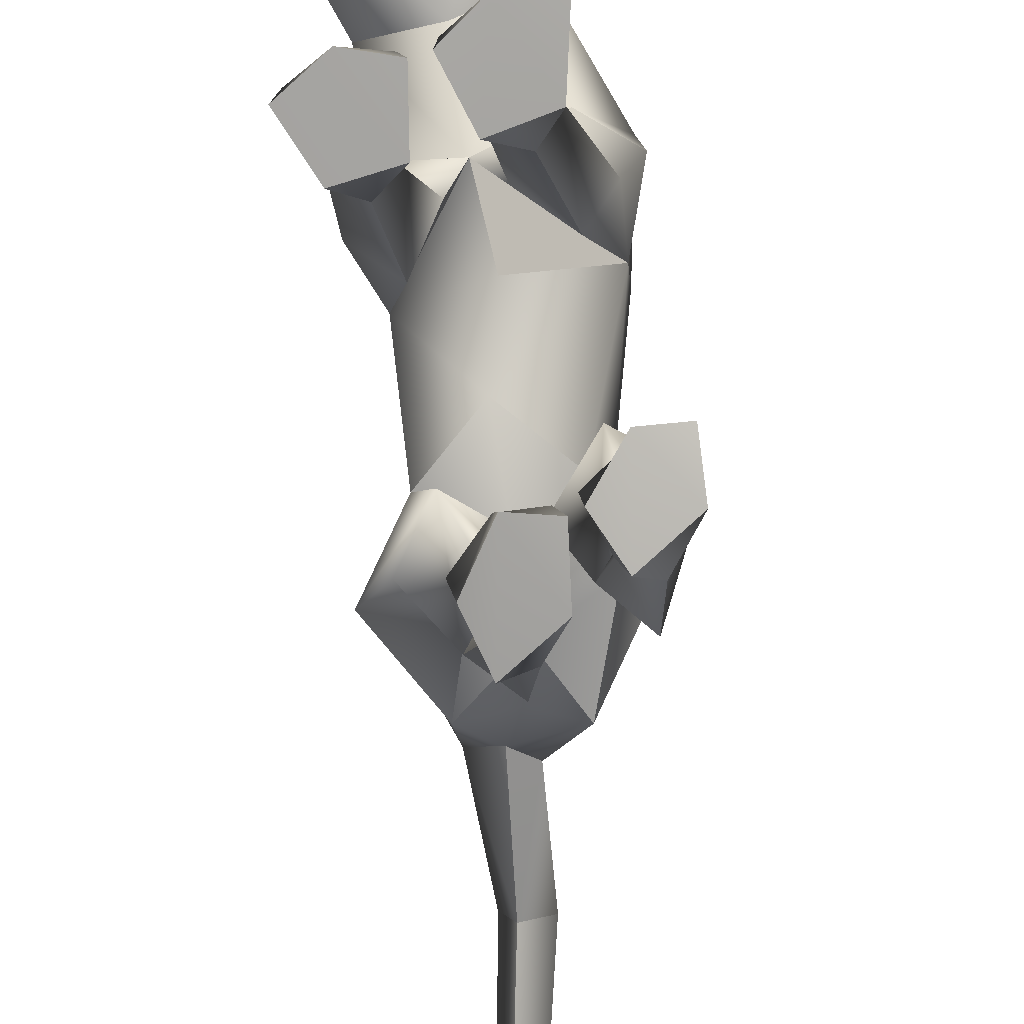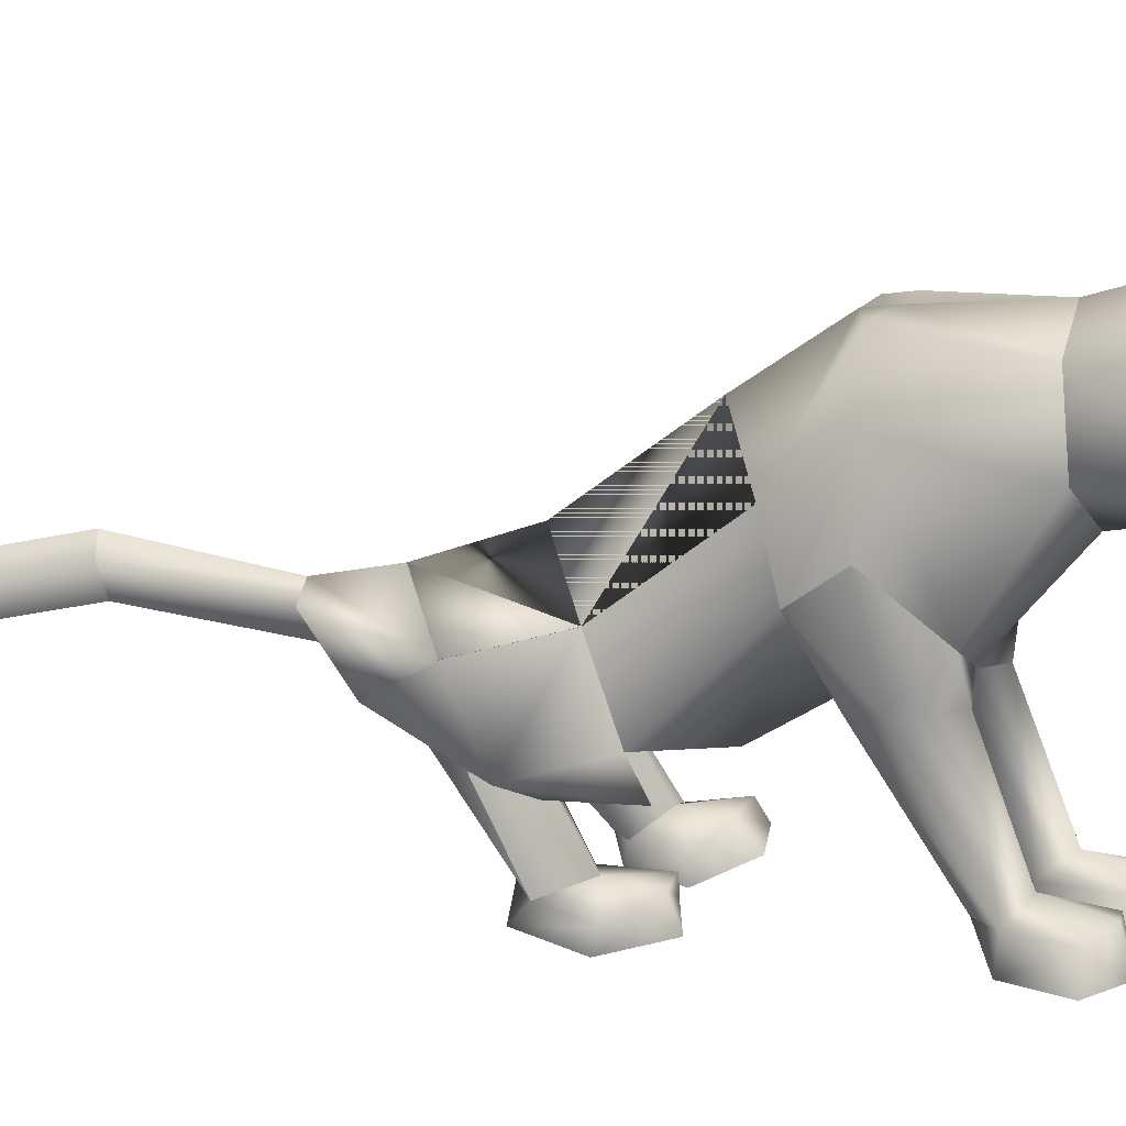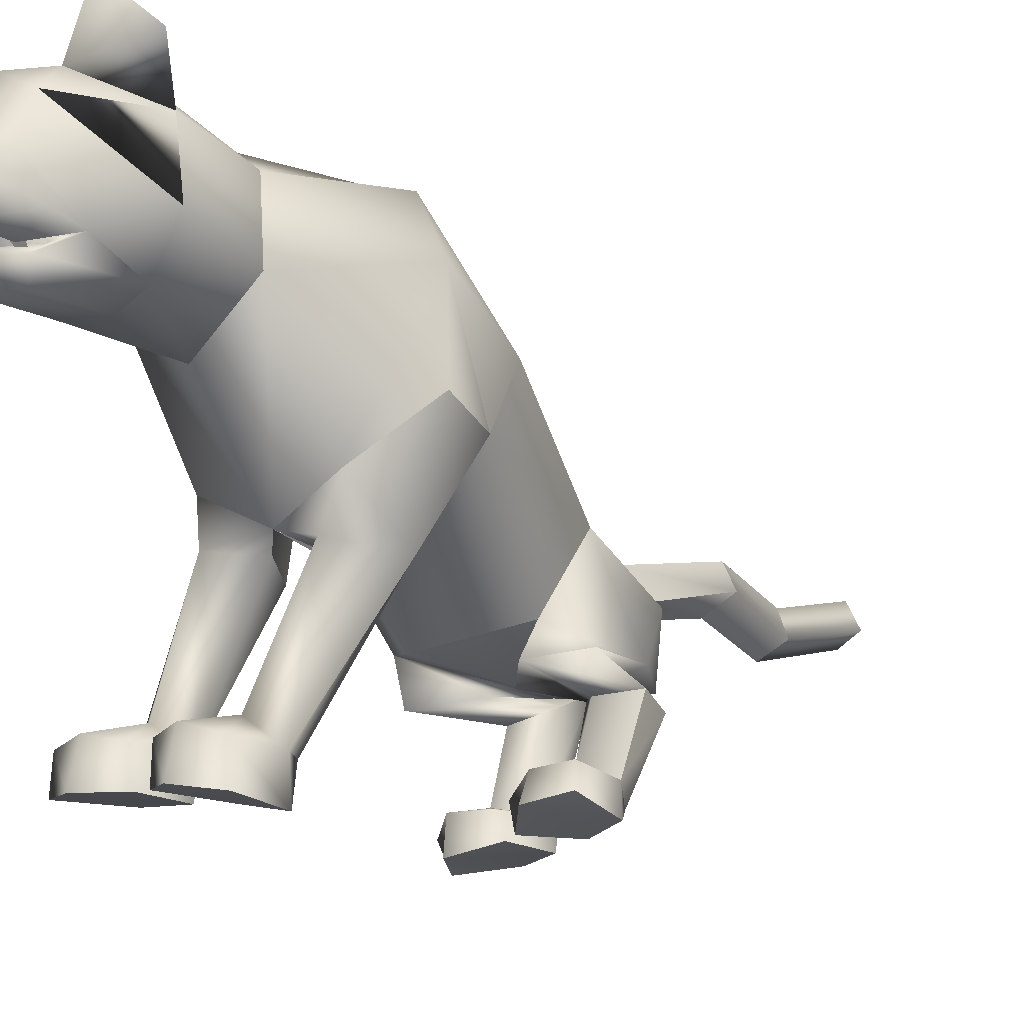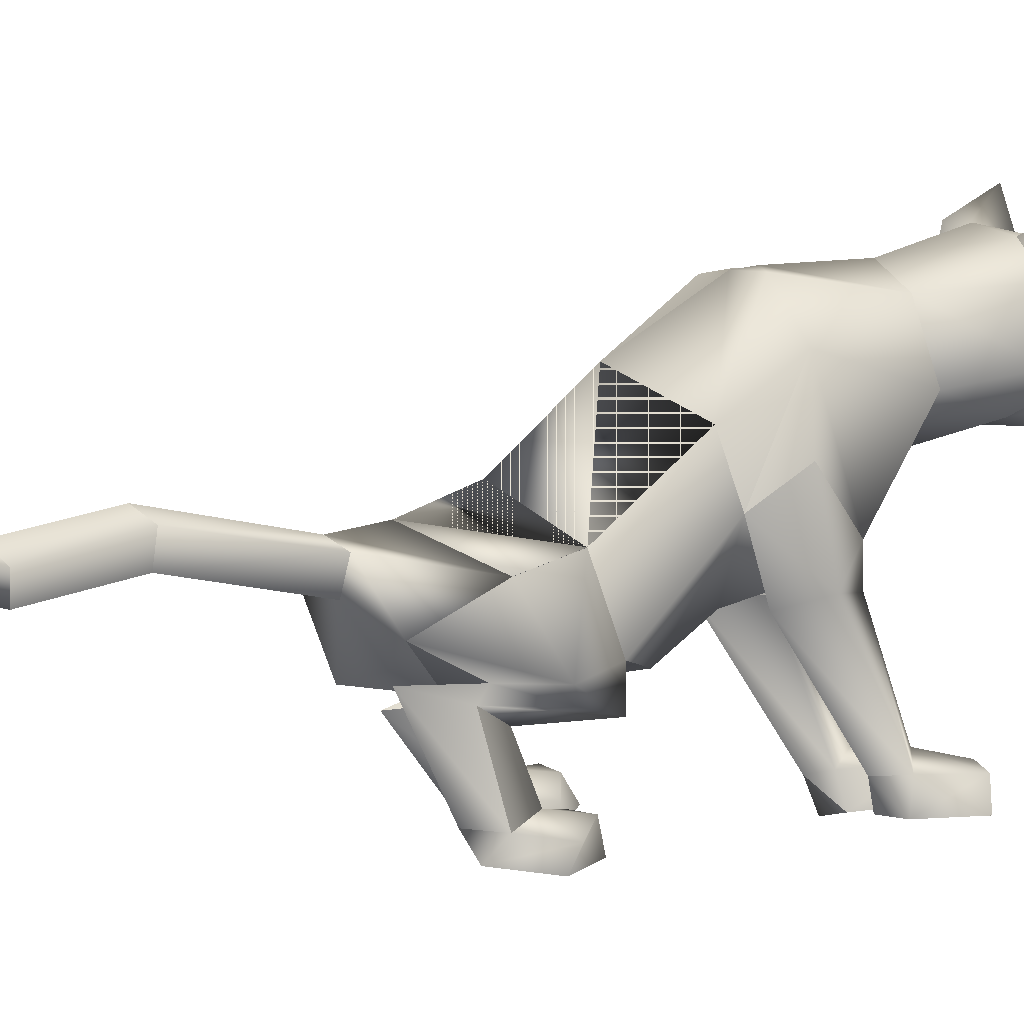
<metadata>
{"format":"obj","ext":"obj","renderer":"f3d","projection":"perspective","resolution":1024,"background":"white","views":[{"elev":-72.2,"azim":17.9,"up":"+Y"},{"elev":15.7,"azim":-65.3,"up":"+Y"},{"elev":-10.3,"azim":46.7,"up":"+Y"},{"elev":0.8,"azim":-111.5,"up":"+Y"}]}
</metadata>
<code>
o sittingdown_meshes[0].004
v -0.000874 0.2771 0.4959
v 0.005442 0.2717 0.5087
v 0.001268 0.2322 0.4663
v 0.07311 0.3619 0.5052
v 0.1616 0.3039 0.3683
v 0.07735 0.4173 0.4845
v 0.02446 0.379 0.5419
v 0.06378 0.3326 0.5506
v 0.03451 0.2806 0.5433
v 0.1085 0.2896 0.4889
v 0.07233 0.2596 0.5028
v -0.009226 0.2533 0.507
v -0.0547 0.2774 0.4969
v 0.03281 0.3311 0.5736
v -0.0031 0.3281 0.5552
v -0.02823 0.3559 0.5103
v -0.04683 0.4077 0.4924
v -0.1291 0.2878 0.3755
v 0.01212 0.4493 0.4869
v 0.005442 0.2717 0.5087
v -0.01391 0.2685 0.4974
v 0.001268 0.2322 0.4663
v -0.01391 0.2685 0.4974
v -0.000874 0.2771 0.4959
v 0.001268 0.2322 0.4663
v 0.05447 0.2811 0.4931
v 0.05481 0.236 0.4638
v 0.05327 0.2753 0.5062
v 0.05327 0.2753 0.5062
v 0.05481 0.236 0.4638
v 0.06974 0.2747 0.4931
v 0.06974 0.2747 0.4931
v 0.05481 0.236 0.4638
v 0.05447 0.2811 0.4931
v 0.006265 0.4727 0.3473
v 0.1865 0.1655 0.0408
v 0.1865 0.1655 0.0408
v -0.1636 0.1754 0.04502
v -0.1636 0.1754 0.04502
v 0.02889 0.2849 0.5142
v 0.03052 0.2615 0.5054
v 0.07056 0.2669 0.4637
v 0.06371 0.3133 0.4609
v 0.06161 0.2951 0.4782
v -0.02076 0.2605 0.468
v -0.01417 0.2899 0.4819
v -0.02279 0.3074 0.4652
v -0.01417 0.2899 0.4819
v -0.02279 0.3074 0.4652
v -0.02076 0.2605 0.468
v 0.07056 0.2669 0.4637
v -0.02076 0.2605 0.468
v 0.03052 0.2615 0.5054
v 0.03455 0.2554 0.5207
v 0.07232 0.2531 0.4833
v 0.06084 0.2217 0.4779
v 0.03384 0.2208 0.4904
v 0.003482 0.2172 0.4813
v -0.01386 0.2468 0.4875
v 0.02889 0.2849 0.5142
v 0.06161 0.2951 0.4782
v 0.07056 0.2669 0.4637
v 0.06371 0.3133 0.4609
v 0.03052 0.2615 0.5054
v -0.1213 0.5123 0.4757
v -0.1557 0.4532 0.4145
v -0.1213 0.5123 0.4757
v -0.1557 0.4532 0.4145
v 0.148 0.4862 0.3835
v 0.1221 0.5344 0.4531
v 0.148 0.4862 0.3835
v 0.1221 0.5344 0.4531
v -0.1282 -0.06031 -0.47
v 0.04195 -0.2607 0.1925
v 0.09723 -0.2533 0.3301
v 0.02462 -0.252 0.2918
v 0.02462 -0.252 0.2918
v 0.03059 -0.2009 0.2938
v 0.04195 -0.2607 0.1925
v 0.1341 -0.2748 0.2003
v 0.1742 -0.2645 0.308
v 0.154 -0.2065 0.2997
v 0.08936 -0.1903 0.3093
v 0.1742 -0.2645 0.308
v 0.1341 -0.2748 0.2003
v 0.04195 -0.2607 0.1925
v 0.09723 -0.2533 0.3301
v -0.03274 -0.2558 0.1911
v -0.001884 -0.2517 0.2915
v -0.06912 -0.2506 0.3252
v -0.1231 -0.2531 0.1917
v -0.1492 -0.2496 0.2894
v -0.06912 -0.2506 0.3252
v -0.07292 -0.1888 0.3071
v -0.1374 -0.1999 0.2929
v -0.001884 -0.2517 0.2915
v -0.01499 -0.2005 0.2928
v -0.1231 -0.2531 0.1917
v -0.03274 -0.2558 0.1911
v -0.03274 -0.2558 0.1911
v -0.1492 -0.2496 0.2894
v 0.06463 -0.06972 -0.3724
v -0.2664 -0.07157 -0.3015
v -0.3363 0.06364 -1.154
v -0.3336 0.1062 -1.182
v -0.2993 0.0872 -1.161
v -0.3566 0.1022 -1.144
v -0.3191 0.1292 -1.153
v -0.3566 0.1022 -1.144
v -0.3191 0.1292 -1.153
v -0.2993 0.0872 -1.161
v -0.3363 0.06364 -1.154
v 0.146 -0.2568 -0.2495
v 0.04991 -0.2689 -0.2919
v 0.02593 -0.2678 -0.2042
v 0.09522 -0.2437 -0.1441
v 0.07758 -0.2018 -0.1765
v 0.162 -0.2314 -0.1624
v 0.02145 -0.2302 -0.1993
v 0.1473 -0.1963 -0.1773
v 0.04991 -0.2689 -0.2919
v 0.09522 -0.2437 -0.1441
v 0.146 -0.2568 -0.2495
v 0.162 -0.2314 -0.1624
v 0.04991 -0.2689 -0.2919
v 0.02593 -0.2678 -0.2042
v -0.1192 -0.2858 -0.3553
v -0.02174 -0.2789 -0.3117
v -0.1358 -0.2618 -0.2361
v -0.07006 -0.238 -0.1907
v -0.1283 -0.3013 -0.2521
v -0.0586 -0.29 -0.1753
v 0.006686 -0.2728 -0.2073
v -0.008509 -0.2374 -0.202
v -0.02174 -0.2789 -0.3117
v 0.006686 -0.2728 -0.2073
v -0.0586 -0.29 -0.1753
v -0.02174 -0.2789 -0.3117
v -0.1192 -0.2858 -0.3553
v -0.1283 -0.3013 -0.2521
v 0.01175 0.3848 0.02016
v 0.01286 0.426 0.2142
v 0.132 0.2659 0.2431
v 0.0954 0.3824 0.2194
v -0.09985 0.2611 0.245
v -0.06749 0.379 0.2232
v 0.01689 0.1882 0.2464
v 0.01286 0.426 0.2142
v 0.0954 0.3824 0.2194
v 0.132 0.2659 0.2431
v -0.09985 0.2611 0.245
v -0.06749 0.379 0.2232
v 0.01689 0.1882 0.2464
v -0.004418 -0.003052 -0.005594
v 0.000287 0.2939 -0.1578
v 0.1186 0.235 -0.1244
v -0.004418 -0.003052 -0.005594
v -0.1327 0.2178 -0.06921
v 0.05036 0.411 0.03464
v 0.1244 0.08052 0.1308
v 0.1244 0.08052 0.1308
v -0.1054 0.08202 0.1382
v -0.02664 0.4111 0.03832
v -0.1054 0.08202 0.1382
v 0.09697 0.2374 0.3582
v 0.01787 0.3035 0.4218
v 0.09759 0.2786 0.4348
v -0.05515 0.2686 0.4415
v 0.09697 0.2374 0.3582
v 0.01779 0.2221 0.3436
v -0.06042 0.2296 0.3598
v -0.06042 0.2296 0.3598
v -0.05964 0.4517 0.3727
v -0.04913 0.4447 0.4568
v -0.1257 0.3923 0.3781
v -0.04913 0.4447 0.4568
v -0.1257 0.3923 0.3781
v -0.04913 0.4447 0.4568
v -0.05964 0.4517 0.3727
v -0.1257 0.3923 0.3781
v 0.07273 0.4594 0.3654
v 0.0633 0.4518 0.4463
v 0.1373 0.4069 0.361
v 0.1373 0.4069 0.361
v 0.07273 0.4594 0.3654
v 0.0633 0.4518 0.4463
v 0.06331 0.4518 0.4463
v -0.0502 -0.06993 -0.1142
v -0.0661 0.1548 -0.3318
v 0.0371 0.01086 0.08348
v 0.09603 0.007493 0.006595
v 0.09032 0.01445 0.134
v 0.1547 -0.003421 0.05578
v 0.0371 0.01086 0.08348
v 0.09603 0.007493 0.006595
v 0.09603 0.007493 0.006595
v -0.03603 0.01418 0.0903
v -0.1016 -0.002909 0.01712
v -0.08681 0.01795 0.1484
v -0.1561 0.01945 0.07951
v -0.1016 -0.002909 0.01712
v -0.03603 0.01418 0.0903
v -0.1016 -0.002909 0.01712
v -0.1286 0.1094 -0.4657
v -0.1286 0.1094 -0.4657
v 0.0885 -0.2167 0.1552
v 0.1285 -0.2142 0.1994
v 0.07768 -0.1756 0.2196
v 0.0885 -0.2167 0.1552
v 0.04752 -0.2075 0.179
v 0.0885 -0.2167 0.1552
v -0.04581 -0.2027 0.179
v -0.0755 -0.1709 0.2187
v -0.1234 -0.2001 0.1973
v -0.08825 -0.2031 0.1541
v -0.08825 -0.2031 0.1541
v -0.08825 -0.2031 0.1541
v -0.2241 0.07585 -0.5476
v -0.1693 0.02157 -0.5415
v -0.1723 0.0942 -0.5614
v -0.1377 0.04639 -0.5815
v -0.1377 0.04639 -0.5815
v -0.1693 0.02157 -0.5415
v -0.1723 0.0942 -0.5614
v -0.1723 0.0942 -0.5614
v -0.2241 0.07585 -0.5476
v -0.1693 0.02157 -0.5415
v -0.05519 -0.07916 -0.5079
v -0.05519 -0.07916 -0.5079
v -0.05519 -0.07916 -0.5079
v -0.2134 -0.0227 -0.48
v -0.2134 -0.0227 -0.48
v -0.2134 -0.0227 -0.48
v -0.1843 0.08777 -0.7893
v -0.2295 0.05627 -0.7716
v -0.2124 0.1302 -0.7929
v -0.2124 0.1302 -0.7929
v -0.2537 0.1073 -0.772
v -0.2295 0.05627 -0.7716
v -0.2295 0.05627 -0.7716
v -0.2537 0.1073 -0.772
v -0.2124 0.1302 -0.7929
v -0.2295 0.05627 -0.7716
v -0.1843 0.08777 -0.7893
v -0.2124 0.1302 -0.7929
v -0.03228 -0.09746 -0.2595
v 0.02714 -0.08645 -0.3471
v 0.115 -0.06687 -0.2413
v 0.02714 -0.08645 -0.3471
v 0.05989 -0.08143 -0.1781
v 0.02714 -0.08645 -0.3471
v -0.06962 -0.1025 -0.2591
v -0.1568 -0.07515 -0.3595
v -0.211 -0.101 -0.2713
v -0.1568 -0.07515 -0.3595
v -0.1311 -0.1198 -0.1817
v -0.1568 -0.07515 -0.3595
v -0.2883 0.0219 -0.9383
v -0.2883 0.0219 -0.9383
v -0.3107 0.0664 -0.9439
v -0.273 0.09401 -0.9629
v -0.3107 0.0664 -0.9439
v -0.2883 0.0219 -0.9383
v -0.2507 0.04999 -0.9594
v -0.2507 0.04999 -0.9594
v -0.273 0.09401 -0.9629
v -0.273 0.09401 -0.9629
v 0.1147 -0.1052 -0.3184
v 0.04808 -0.1183 -0.4184
v -0.001586 -0.1079 -0.341
v 0.04808 -0.1183 -0.4184
v 0.06254 -0.1122 -0.2861
v 0.1147 -0.1052 -0.3184
v 0.04808 -0.1183 -0.4184
v -0.001586 -0.1079 -0.341
v 0.06254 -0.1122 -0.2861
v -0.04929 -0.1078 -0.3492
v -0.117 -0.07828 -0.4612
v -0.1657 -0.09906 -0.3787
v -0.1015 -0.1292 -0.3121
v -0.117 -0.07828 -0.4612
v -0.04929 -0.1078 -0.3492
v -0.117 -0.07828 -0.4612
v -0.1657 -0.09906 -0.3787
v -0.1015 -0.1292 -0.3121
v 0.07962 -0.1954 -0.2433
v 0.1363 -0.2122 -0.257
v 0.1363 -0.2122 -0.257
v 0.08195 -0.237 -0.3181
v 0.07962 -0.1954 -0.2433
v 0.08195 -0.237 -0.3181
v 0.08195 -0.237 -0.3181
v 0.03548 -0.2275 -0.2806
v 0.03548 -0.2275 -0.2806
v 0.08195 -0.237 -0.3181
v -0.02516 -0.2365 -0.2929
v -0.07751 -0.2276 -0.2637
v -0.07264 -0.2469 -0.3652
v -0.1283 -0.2486 -0.3223
v -0.07264 -0.2469 -0.3652
v -0.1283 -0.2486 -0.3223
v -0.07264 -0.2469 -0.3652
v -0.07751 -0.2276 -0.2637
v -0.02516 -0.2365 -0.2929
v -0.07264 -0.2469 -0.3652
v 0.1032 0.3988 0.01264
v 0.04911 0.4036 -0.007165
v 0.1752 0.3061 0.03369
v 0.1286 0.1433 -0.07095
v 0.1286 0.1433 -0.07095
v 0.1286 0.1433 -0.07095
v 0.1286 0.1433 -0.07095
v 0.1286 0.1433 -0.07095
v 0.1286 0.1433 -0.07095
v -0.1498 0.3075 0.04593
v -0.08107 0.3996 0.02208
v -0.02786 0.4044 -0.002518
v -0.1441 0.1139 -0.03691
v -0.1441 0.1139 -0.03691
v -0.1441 0.1139 -0.03691
v -0.1441 0.1139 -0.03691
v -0.1441 0.1139 -0.03691
v 0.02193 -0.02621 -0.2429
v 0.02855 0.08551 -0.3186
v 0.02193 -0.02621 -0.2429
v 0.02855 0.08551 -0.3186
v 0.02855 0.08551 -0.3186
v 0.02193 -0.02621 -0.2429
v -0.006657 0.01293 -0.4705
v -0.006657 0.01293 -0.4705
v -0.006657 0.01293 -0.4705
v -0.1687 0.07709 -0.2454
v -0.1675 -0.05215 -0.1973
v -0.1687 0.07709 -0.2454
v -0.1675 -0.05215 -0.1973
v -0.1675 -0.05215 -0.1973
v -0.1687 0.07709 -0.2454
v -0.2498 0.04797 -0.3687
v -0.2497 0.04781 -0.3687
v -0.2497 0.04781 -0.3687
v 0.003407 0.03349 0.1214
v 0.003407 0.03349 0.1214
v 0.003407 0.03349 0.1214
v 0.003407 0.03349 0.1214
v 0.003407 0.03349 0.1214
v 0.003407 0.03349 0.1214
v 0.003407 0.03349 0.1214
v -0.09185 -0.09321 -0.3886
v -0.09185 -0.09321 -0.3886
v -0.09185 -0.09321 -0.3886
v -0.6886 -0.08061 0.9927
v -0.6886 -0.08061 0.9927
v -0.1377 0.04639 -0.5815
v -0.2497 0.04781 -0.3687
v -0.1286 0.1094 -0.4657
v -0.1687 0.07709 -0.2454
v -0.2487 0.0466 -0.3686
v -0.1278 0.108 -0.4659
v -0.1679 0.07601 -0.2451
v -0.1287 0.1096 -0.4656
v -0.1689 0.07724 -0.2454
f 327 155 189
f 155 337 189
f 205 189 337
f 340 356 354
f 189 205 327
f 178 180 17
f 356 357 354
f 337 355 356
f 357 361 338
f 356 358 359
f 358 361 359
f 340 337 356
f 356 359 357
f 337 205 355
f 357 359 361
f 356 355 358
f 358 360 361
f 1 2 3
f 4 5 6
f 7 4 6
f 7 8 4
f 9 10 8
f 8 10 4
f 11 10 9
f 12 9 13
f 14 8 7
f 14 9 8
f 14 15 9
f 9 15 13
f 15 16 13
f 7 16 15
f 14 7 15
f 7 17 16
f 16 17 18
f 6 19 7
f 17 7 19
f 20 21 22
f 23 24 25
f 26 27 28
f 29 30 31
f 32 33 34
f 35 173 174
f 18 17 175
f 174 17 19
f 17 174 175
f 35 174 19
f 65 66 176
f 176 66 177
f 178 179 67
f 68 67 179
f 180 68 179
f 173 35 142
f 143 144 5
f 145 18 146
f 18 175 146
f 146 175 173
f 146 173 142
f 181 142 35
f 186 184 69
f 144 142 181
f 144 181 183
f 5 144 183
f 5 183 6
f 70 182 69
f 184 185 71
f 71 185 72
f 186 72 185
f 6 183 187
f 187 19 6
f 35 19 187
f 35 187 181
f 143 5 165
f 40 41 42
f 42 43 44
f 40 45 41
f 45 40 46
f 45 46 47
f 48 49 50
f 166 11 9
f 11 167 10
f 167 4 10
f 4 167 5
f 51 167 166
f 166 167 11
f 52 166 168
f 166 12 168
f 166 9 12
f 12 13 168
f 52 53 166
f 51 166 53
f 54 51 53
f 54 55 51
f 56 55 54
f 54 53 52
f 57 56 54
f 167 51 55
f 55 169 167
f 56 169 55
f 56 170 169
f 56 57 170
f 58 170 57
f 57 54 58
f 58 54 59
f 54 52 59
f 168 59 52
f 58 171 170
f 58 59 171
f 171 59 168
f 5 167 165
f 60 48 50
f 147 143 165
f 165 170 147
f 172 147 170
f 168 13 16
f 16 18 168
f 18 172 168
f 145 172 18
f 147 172 145
f 61 62 63
f 60 62 61
f 62 60 64
f 42 44 40
f 50 64 60
f 148 149 159
f 159 149 306
f 306 307 159
f 308 149 150
f 308 306 149
f 159 307 141
f 159 141 148
f 150 160 308
f 308 160 36
f 162 341 151
f 315 151 152
f 315 152 316
f 163 148 141
f 163 141 317
f 316 163 317
f 163 316 152
f 148 163 152
f 162 315 38
f 151 315 162
f 153 151 341
f 341 150 153
f 150 341 160
f 342 154 309
f 155 307 156
f 156 307 306
f 156 306 308
f 310 156 308
f 343 318 157
f 158 315 316
f 158 316 317
f 155 158 317
f 141 155 317
f 141 307 155
f 319 315 158
f 38 315 320
f 36 311 308
f 344 312 190
f 190 312 191
f 192 193 161
f 193 37 161
f 192 161 345
f 192 345 194
f 193 313 37
f 195 313 193
f 346 197 321
f 197 198 321
f 199 164 200
f 199 347 164
f 200 164 39
f 200 39 322
f 201 200 322
f 199 202 347
f 157 318 188
f 157 188 314
f 318 158 332
f 333 334 103
f 158 155 332
f 155 189 332
f 335 318 332
f 318 335 188
f 314 188 323
f 155 324 189
f 156 324 155
f 325 102 326
f 323 324 314
f 314 324 156
f 188 336 348
f 360 338 361
f 327 329 204
f 228 349 73
f 327 204 189
f 231 73 349
f 337 189 204
f 102 330 326
f 339 232 103
f 330 102 229
f 188 348 328
f 103 334 339
f 350 246 325
f 350 230 247
f 102 248 249
f 247 246 350
f 250 325 246
f 325 250 102
f 249 229 102
f 248 102 250
f 350 333 252
f 253 103 232
f 103 253 254
f 350 255 233
f 255 350 252
f 256 252 333
f 254 256 103
f 333 103 256
f 340 218 231
f 231 218 219
f 340 220 218
f 73 231 219
f 73 219 228
f 228 219 221
f 331 228 221
f 331 221 220
f 331 220 205
f 340 205 220
f 206 195 207
f 74 75 76
f 77 78 79
f 80 75 74
f 80 81 75
f 82 208 83
f 82 207 208
f 84 85 82
f 82 85 207
f 207 85 209
f 85 86 209
f 87 82 83
f 77 87 78
f 78 87 83
f 192 194 210
f 195 193 207
f 79 210 211
f 194 196 210
f 84 82 87
f 192 207 193
f 78 210 79
f 78 208 210
f 78 83 208
f 207 192 208
f 211 210 196
f 210 208 192
f 277 278 257
f 253 279 254
f 252 277 257
f 277 256 280
f 256 254 279
f 279 280 256
f 252 256 277
f 279 253 281
f 268 269 249
f 246 270 250
f 246 251 270
f 270 251 271
f 250 268 248
f 249 248 268
f 268 250 272
f 270 272 250
f 296 282 297
f 282 296 283
f 298 283 296
f 297 284 299
f 284 297 285
f 285 297 282
f 300 301 281
f 281 301 279
f 127 302 128
f 301 302 127
f 301 127 129
f 129 303 301
f 130 131 132
f 133 130 132
f 133 134 130
f 133 135 134
f 131 129 127
f 130 129 131
f 129 130 303
f 134 303 130
f 134 304 303
f 134 135 304
f 135 305 304
f 136 137 138
f 137 139 138
f 137 140 139
f 212 199 213
f 88 89 90
f 91 90 92
f 93 94 95
f 96 97 93
f 97 94 93
f 97 213 94
f 95 94 213
f 95 213 214
f 95 214 98
f 214 215 98
f 98 215 99
f 96 100 97
f 97 100 212
f 97 212 213
f 216 214 201
f 214 213 199
f 100 217 212
f 217 203 212
f 202 212 203
f 199 212 202
f 101 93 95
f 101 95 98
f 91 88 90
f 201 214 200
f 199 200 214
f 286 287 273
f 288 113 289
f 113 114 289
f 115 116 117
f 117 116 118
f 269 268 288
f 119 117 290
f 120 288 290
f 291 269 288
f 292 293 274
f 275 274 293
f 115 117 119
f 276 275 286
f 293 286 275
f 118 113 120
f 119 290 294
f 273 276 286
f 119 294 121
f 121 294 295
f 120 290 117
f 288 120 113
f 122 123 124
f 117 118 120
f 122 125 123
f 115 119 121
f 126 125 122
f 234 353 235
f 223 235 353
f 236 224 234
f 237 238 225
f 238 226 225
f 238 239 226
f 227 226 239
f 234 224 222
f 240 241 258
f 104 105 106
f 105 107 108
f 259 260 109
f 110 109 261
f 242 262 241
f 243 263 244
f 109 260 261
f 111 261 264
f 244 263 265
f 104 107 105
f 110 261 111
f 111 259 112
f 105 108 106
f 259 111 264
f 109 112 259
f 265 245 244
f 258 241 262
f 266 245 265
f 267 262 242
f 158 337 155
f 327 156 155
f 327 331 205
f 6 184 5
f 72 186 69
f 205 354 355
f 355 357 358
f 357 360 358
f 205 340 354
f 355 354 357
f 357 338 360

</code>
